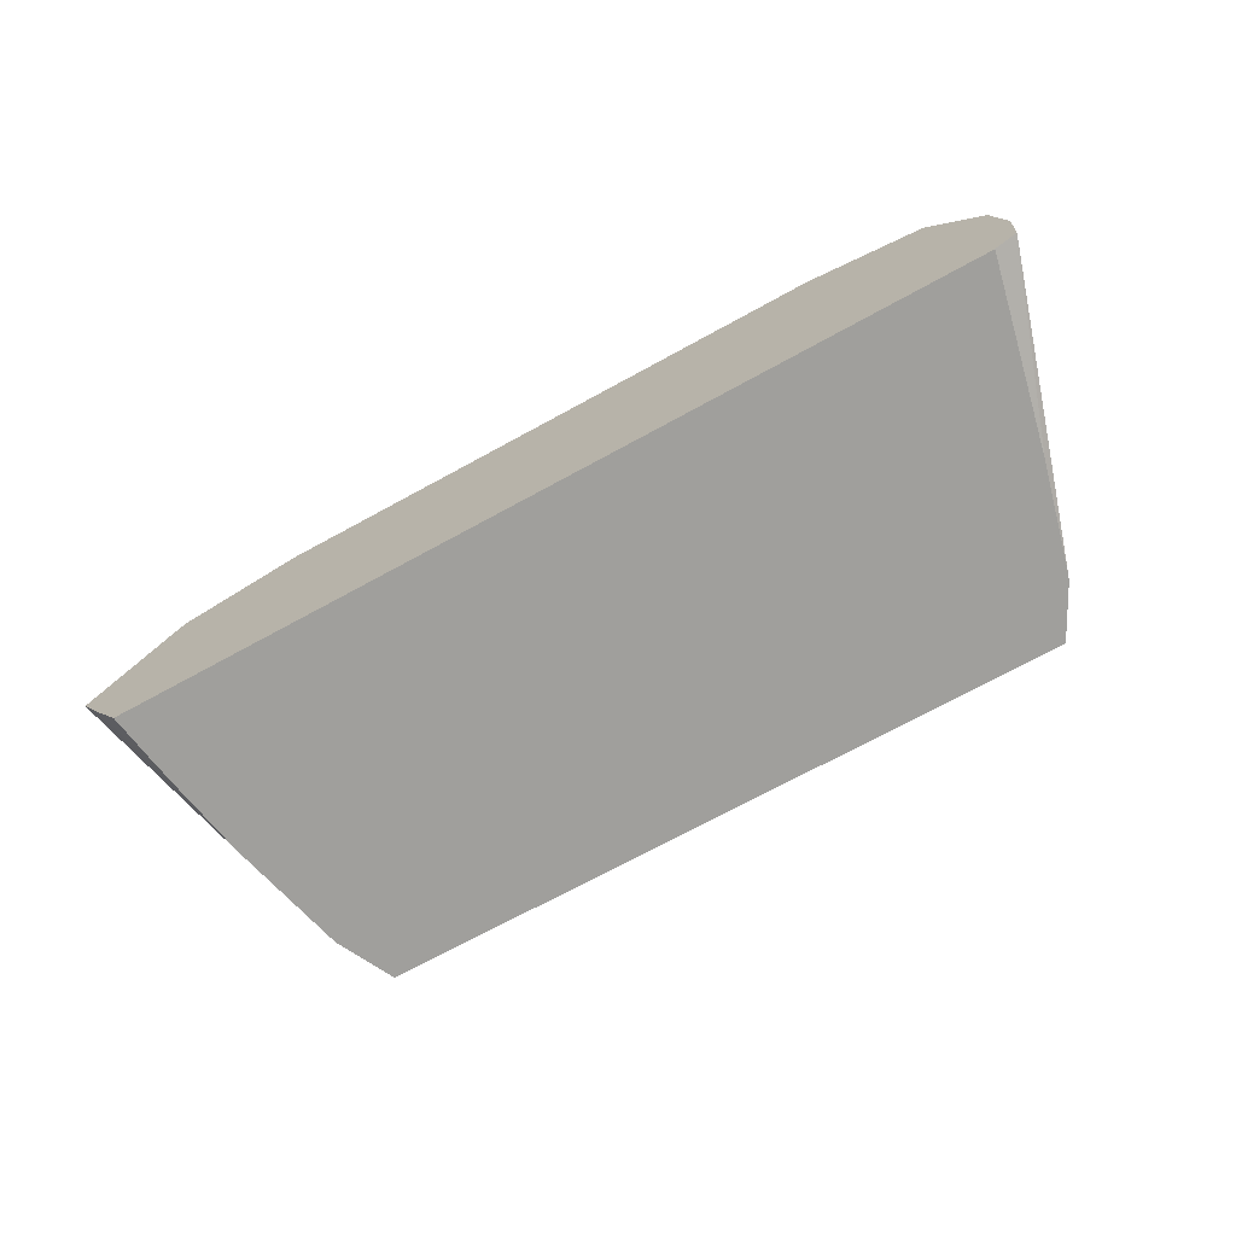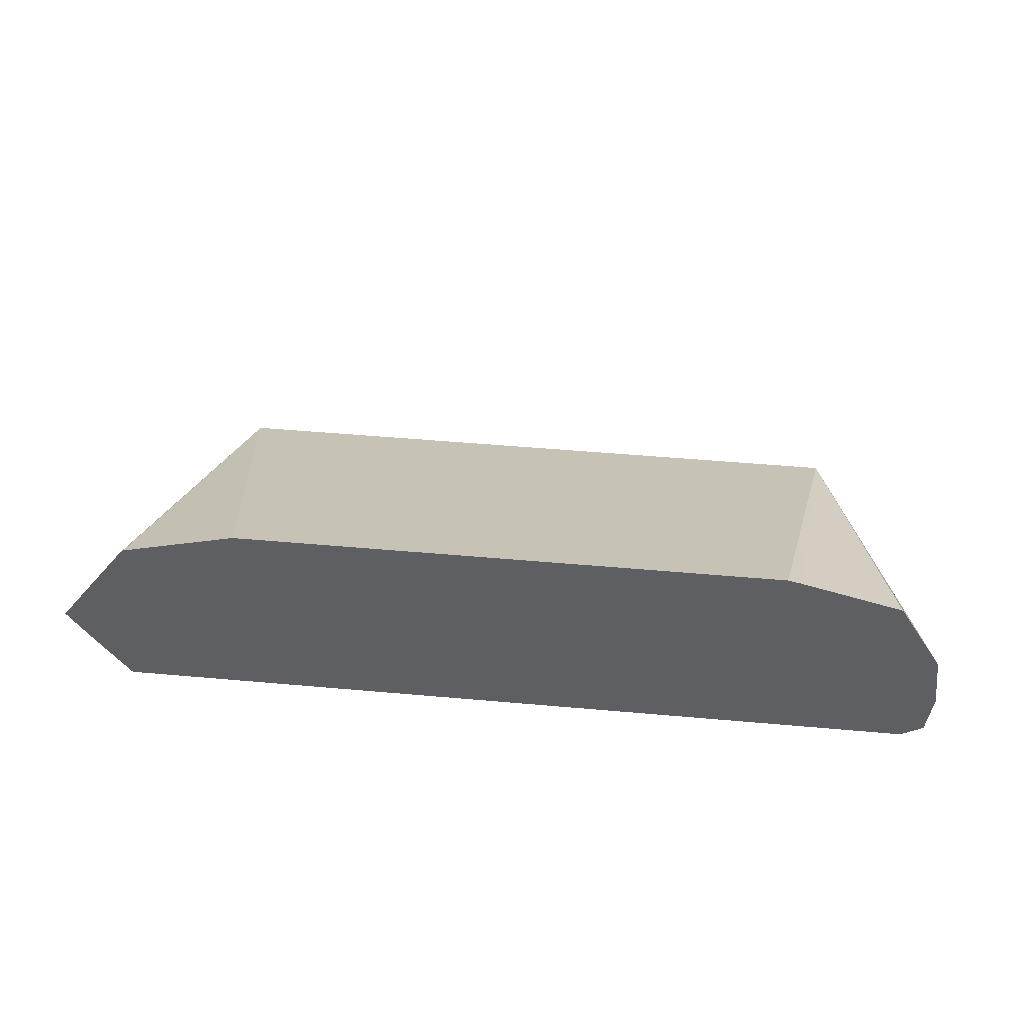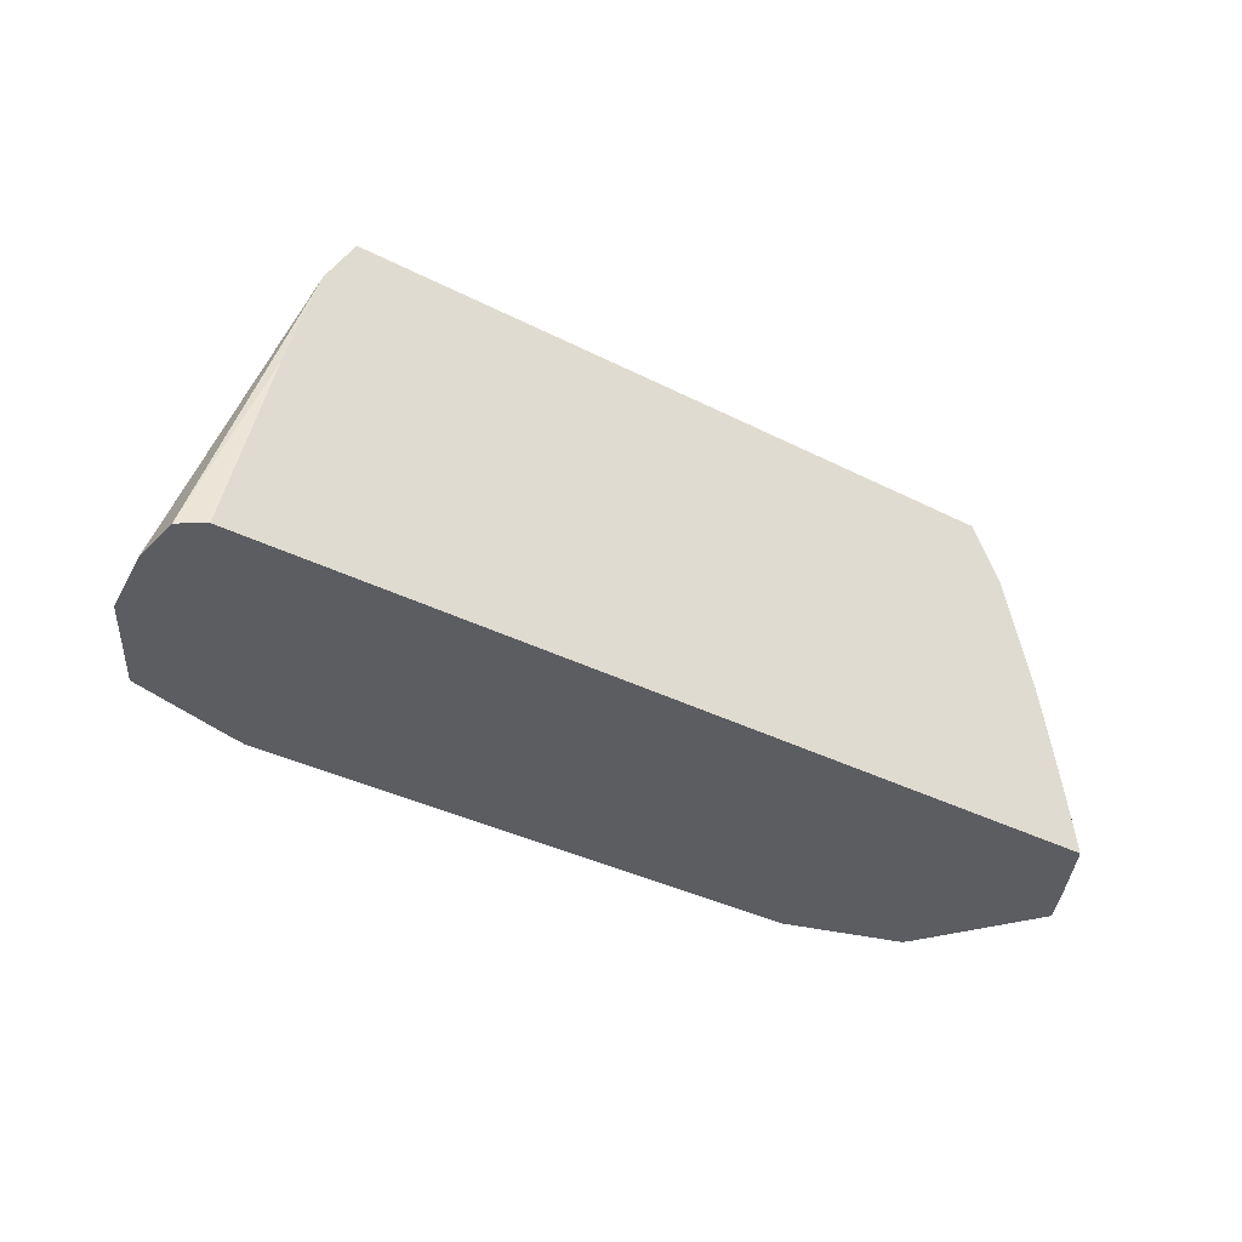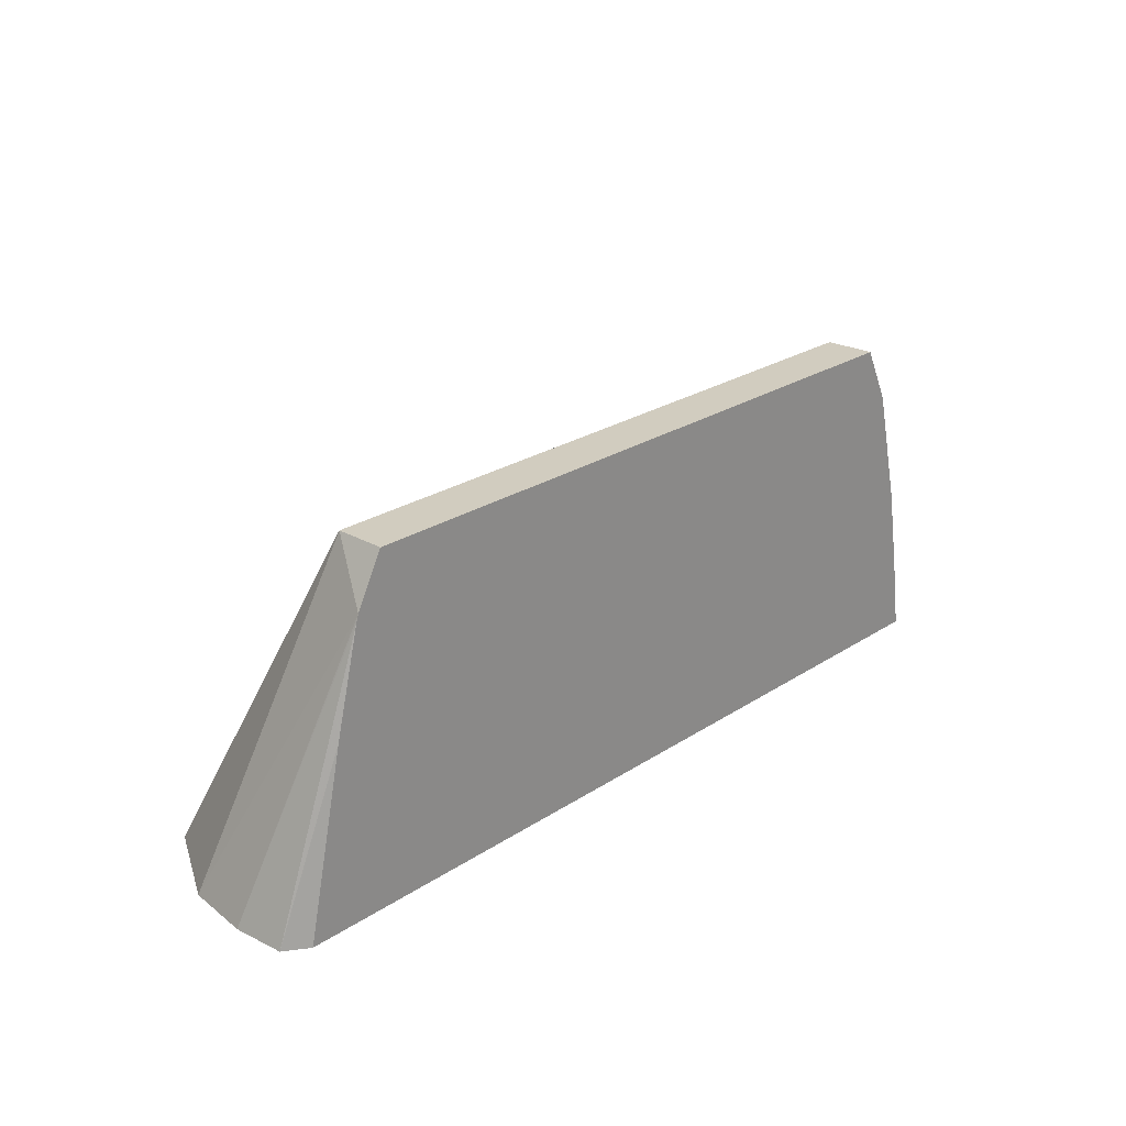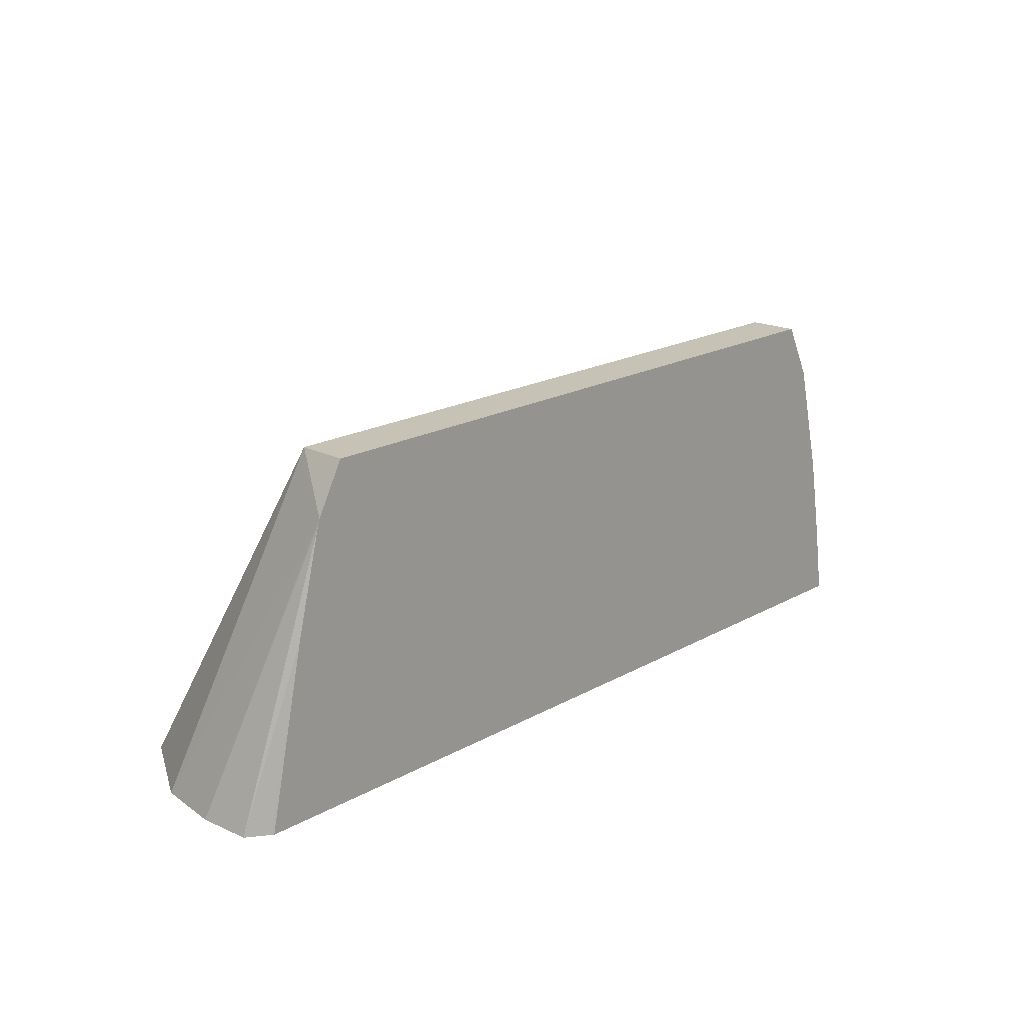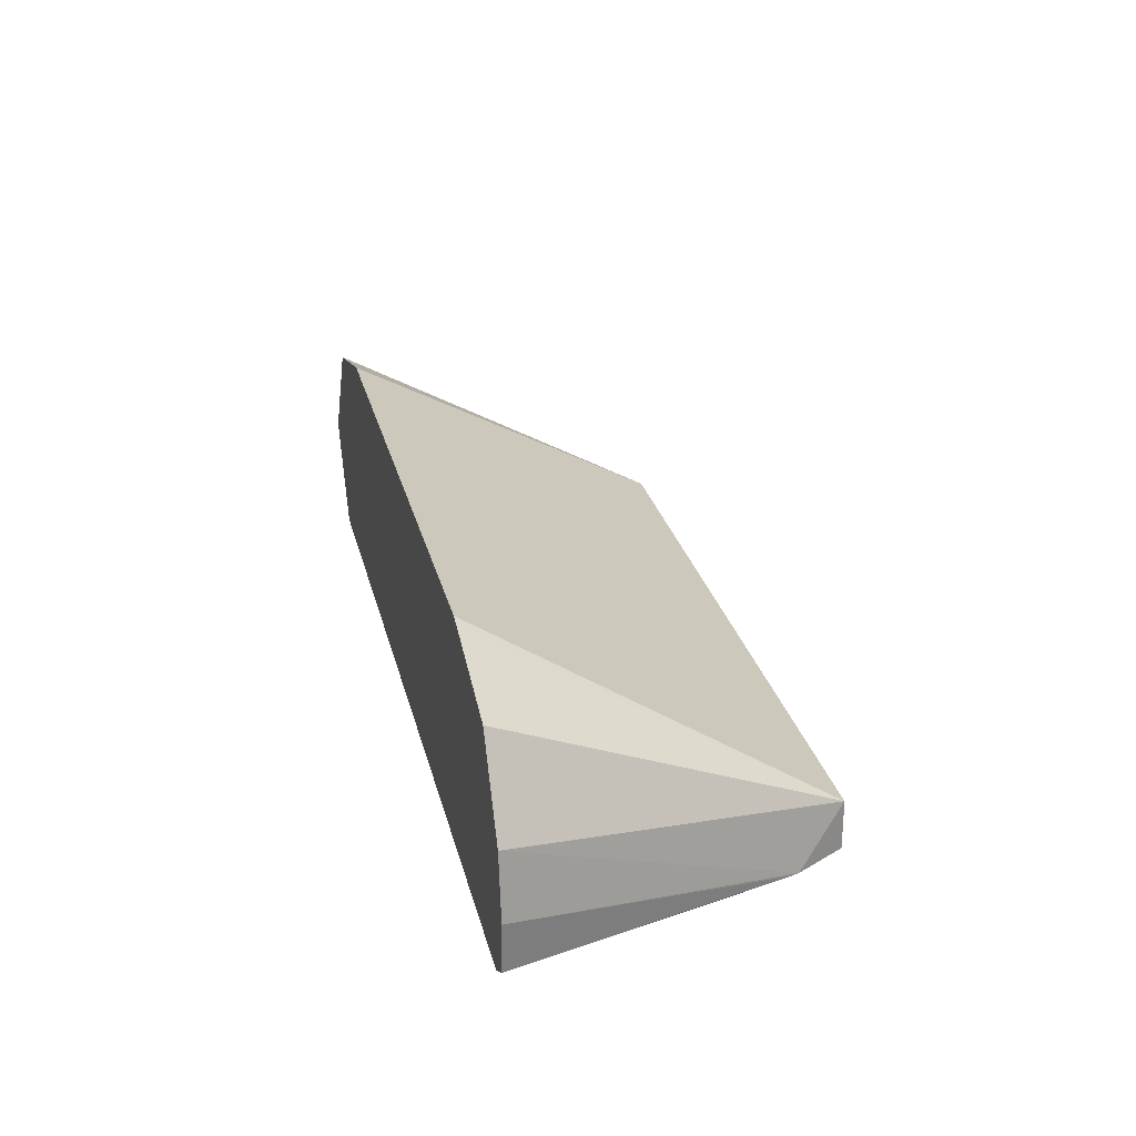
<metadata>
{"format":"obj","ext":"obj","renderer":"f3d","projection":"perspective","resolution":1024,"background":"white","views":[{"elev":-71.2,"azim":-151.3,"up":"+Y"},{"elev":49.7,"azim":-174.4,"up":"+Y"},{"elev":-36.2,"azim":-33.7,"up":"+Z"},{"elev":24.4,"azim":-46.9,"up":"+Z"},{"elev":19.3,"azim":-46.0,"up":"+Z"},{"elev":28.0,"azim":-103.7,"up":"+Y"}]}
</metadata>
<code>
v -0.02031 -0.3968 -0.002662
v -0.01961 -0.3918 -0.002662
v -0.02002 -0.4006 -0.002662
v -0.0135 -0.4018 0.01831
v -0.01332 -0.4018 0.01886
v -0.0113 -0.398 0.02256
v -0.01586 -0.3854 -0.002662
v -0.01851 -0.4017 -0.002662
v -0.01539 -0.4018 0.01077
v -0.01135 -0.4018 0.0226
v -0.007006 -0.3829 -0.002662
v -0.008044 -0.3831 -0.002662
v 0.03909 -0.398 0.02256
v -0.01832 -0.4018 -0.002662
v 0.03914 -0.4018 0.0226
v 0.03479 -0.3829 -0.002662
v 0.04128 -0.4018 0.01831
v 0.0499 -0.3943 -0.002662
v 0.04393 -0.3857 -0.002662
v 0.04364 -0.3854 -0.002662
v 0.04557 -0.4018 -0.002662
v 0.04352 -0.4018 0.009369
v 0.04809 -0.3975 -0.002662
v 0.045 -0.4018 0.001037
v 0.04456 -0.4018 0.003628
f 1 2 7
f 1 7 12
f 1 12 11
f 1 11 16
f 1 16 20
f 1 20 19
f 1 19 18
f 1 18 23
f 1 23 21
f 1 21 14
f 1 14 8
f 1 8 3
f 1 3 4
f 1 4 5
f 1 5 2
f 2 5 6
f 2 6 7
f 3 8 9
f 3 9 4
f 4 9 14
f 4 14 21
f 4 21 24
f 4 24 25
f 4 25 22
f 4 22 17
f 4 17 15
f 4 15 10
f 4 10 5
f 5 10 6
f 6 11 12
f 6 12 7
f 6 10 15
f 6 15 13
f 6 13 16
f 6 16 11
f 8 14 9
f 13 15 17
f 13 17 18
f 13 18 19
f 13 19 20
f 13 20 16
f 17 22 18
f 18 22 23
f 21 23 24
f 22 25 23
f 23 25 24

</code>
